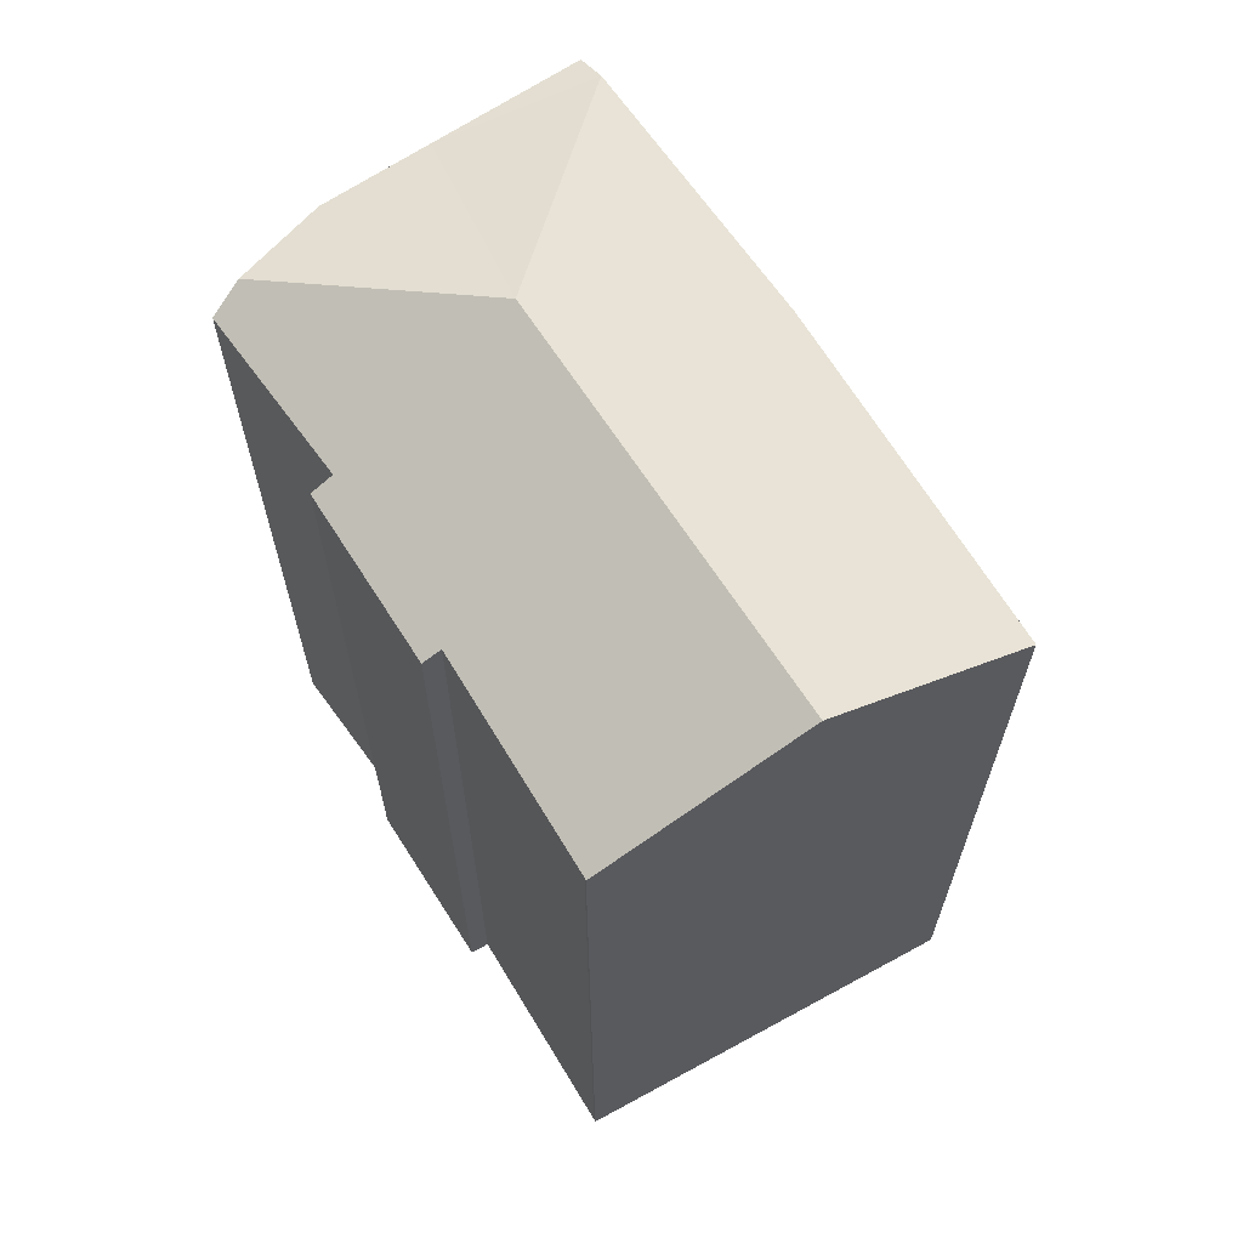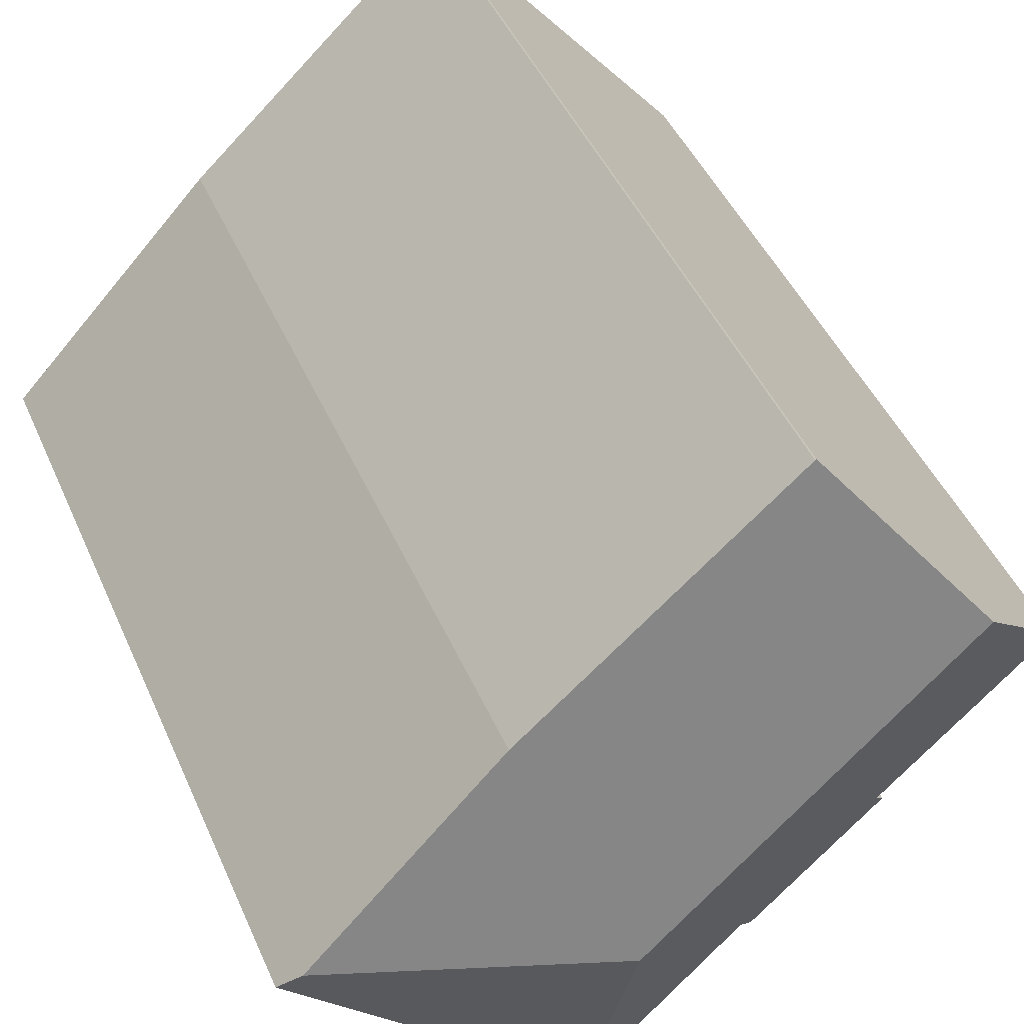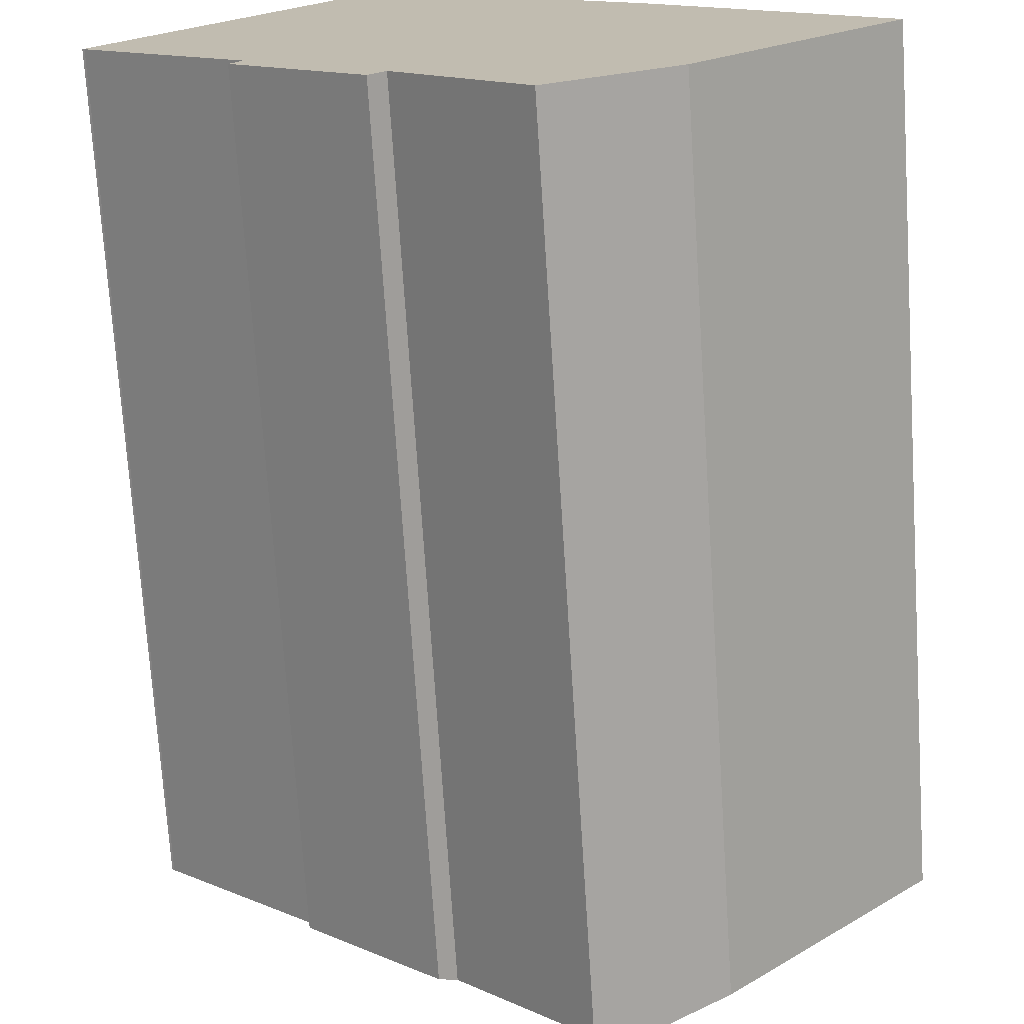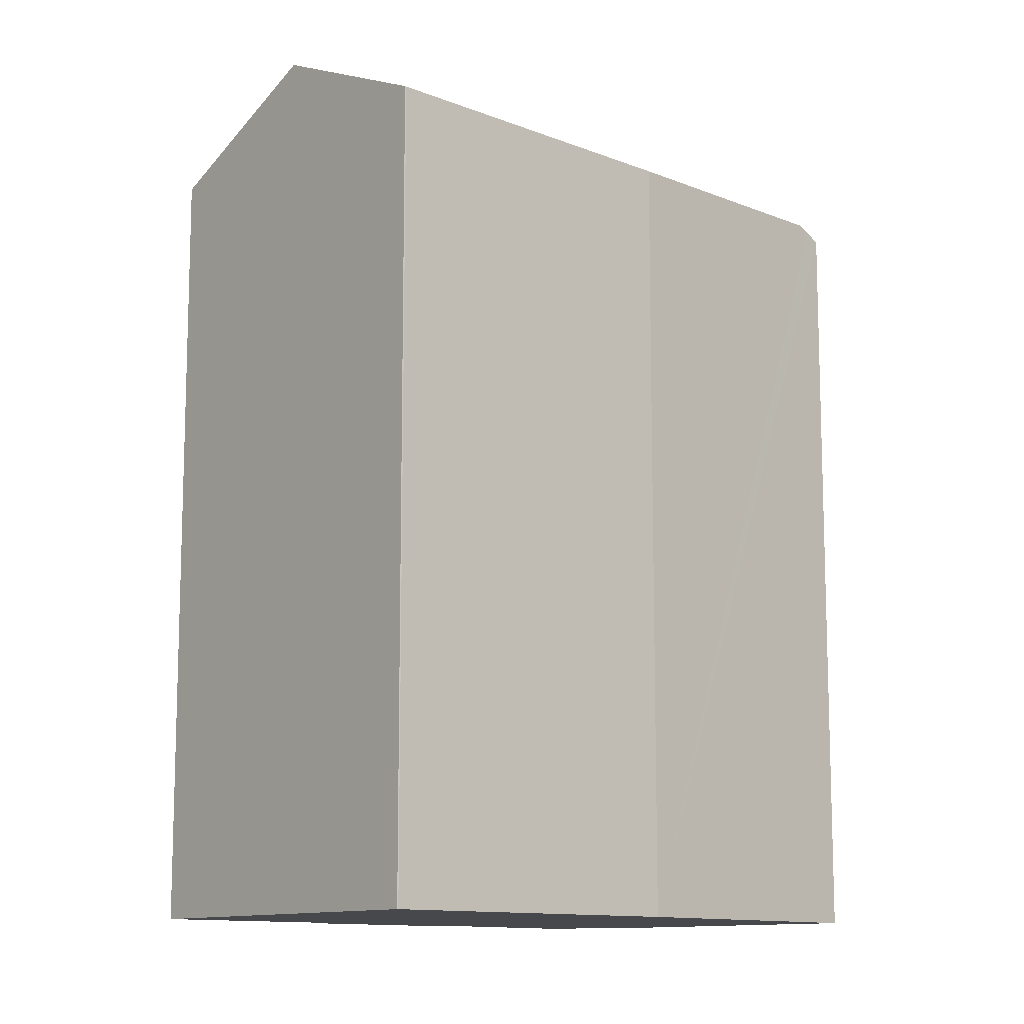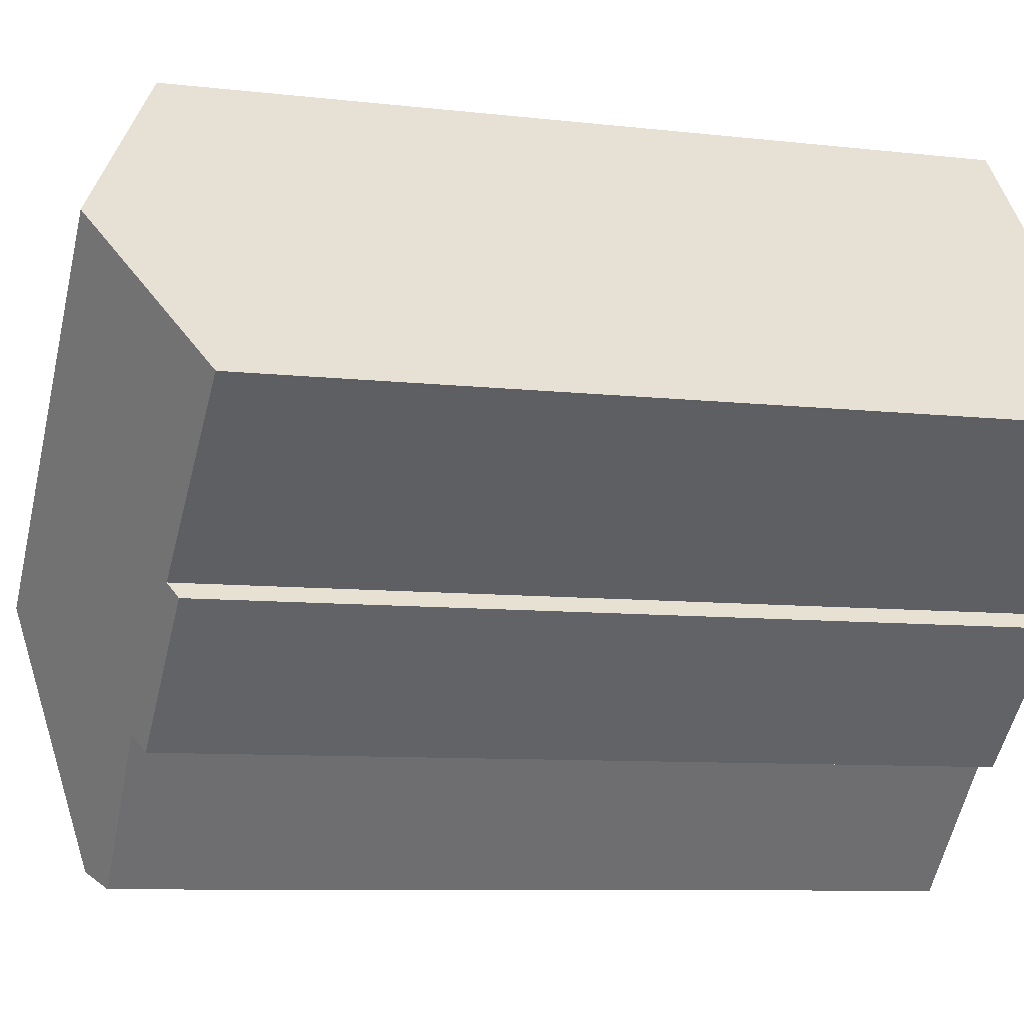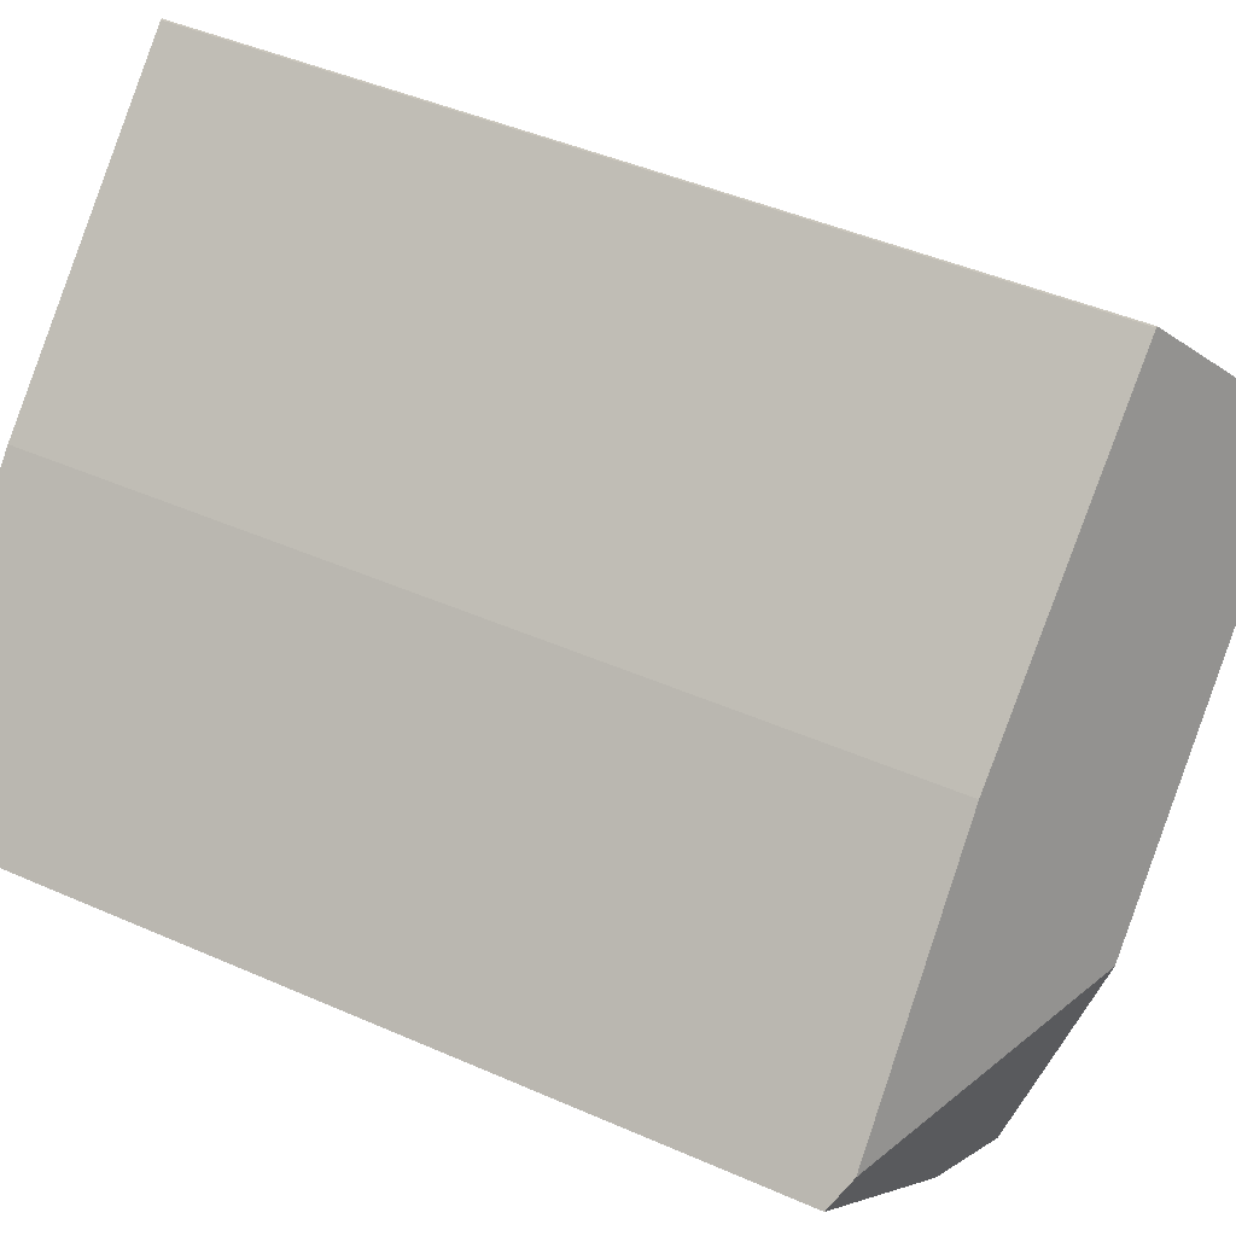
<metadata>
{"format":"obj","ext":"obj","renderer":"f3d","projection":"perspective","resolution":1024,"background":"white","views":[{"elev":67.3,"azim":-78.5,"up":"+Y"},{"elev":44.7,"azim":157.5,"up":"+Z"},{"elev":-72.8,"azim":3.7,"up":"+Z"},{"elev":-11.6,"azim":0.5,"up":"+Y"},{"elev":-8.0,"azim":-108.5,"up":"+Z"},{"elev":43.8,"azim":117.5,"up":"+Z"}]}
</metadata>
<code>
v  19.06 25.17 -8.146
v  22.18 25.17 -4.456
v  22.55 24.93 -4.851
v  21.89 25.35 -4.15
v  13.42 28.04 -4.526
v  16.53 25.34 -10.53
v  13.74 25.88 -11.89
v  0.125 25.44 0.147
v  0.07 25.36 -0.053
v  0 25.35 1.552e-15
v  5.008 25.46 -4.613
v  4.027 28.04 4.756
v  9.002 25.54 -8.293
v  8.509 25.24 -8.787
v  12.74 25.42 -12.38
v  13.14 25.6 -12.18
v  4.633 25.21 -5.046
v  8.067 25.36 9.468
v  8.034 25.37 9.491
v  15.99 25.21 2.128
v  9.002 5.078e-16 -8.293
v  12.74 7.579e-16 -12.38
v  8.509 5.38e-16 -8.787
v  4.633 3.09e-16 -5.046
v  5.008 2.825e-16 -4.613
v  0.07 3.245e-18 -0.053
v  0 0 0
v  22.55 2.97e-16 -4.851
v  16.53 6.449e-16 -10.53
v  19.06 4.988e-16 -8.146
v  13.74 7.279e-16 -11.89
v  13.14 7.458e-16 -12.18
v  0.125 -9.001e-18 0.147
v  4.027 -2.912e-16 4.756
v  8.034 -5.812e-16 9.491
v  8.067 -5.797e-16 9.468
v  15.99 -1.303e-16 2.128
v  21.89 2.541e-16 -4.15
v  22.18 2.729e-16 -4.456
g defaultobject
f 1 2 3
f 2 1 4
f 4 1 5
f 5 1 6
f 5 6 7
f 8 9 10
f 9 8 11
f 11 8 12
f 11 12 5
f 11 5 13
f 11 13 14
f 13 5 15
f 15 5 7
f 15 7 16
f 14 17 11
f 18 12 19
f 12 18 20
f 12 20 5
f 5 20 4
f 15 21 13
f 21 15 22
f 23 17 14
f 17 23 24
f 25 9 11
f 9 25 26
f 26 10 9
f 10 26 27
f 21 14 13
f 14 21 23
f 28 1 3
f 1 28 6
f 6 28 29
f 29 28 30
f 6 16 7
f 16 6 29
f 16 29 15
f 15 29 31
f 15 31 32
f 15 32 22
f 17 25 11
f 25 17 24
f 8 19 12
f 19 8 10
f 19 10 27
f 19 27 33
f 19 33 34
f 19 34 35
f 35 18 19
f 18 35 36
f 36 20 18
f 20 36 37
f 37 4 20
f 4 37 2
f 2 37 3
f 3 37 28
f 28 37 38
f 28 38 39
f 23 21 24
f 34 36 35
f 36 34 37
f 37 34 33
f 37 33 27
f 37 27 26
f 37 26 25
f 37 25 38
f 38 25 24
f 38 24 21
f 38 21 22
f 38 22 39
f 39 22 28
f 28 22 30
f 30 22 32
f 30 32 31
f 30 31 29

</code>
